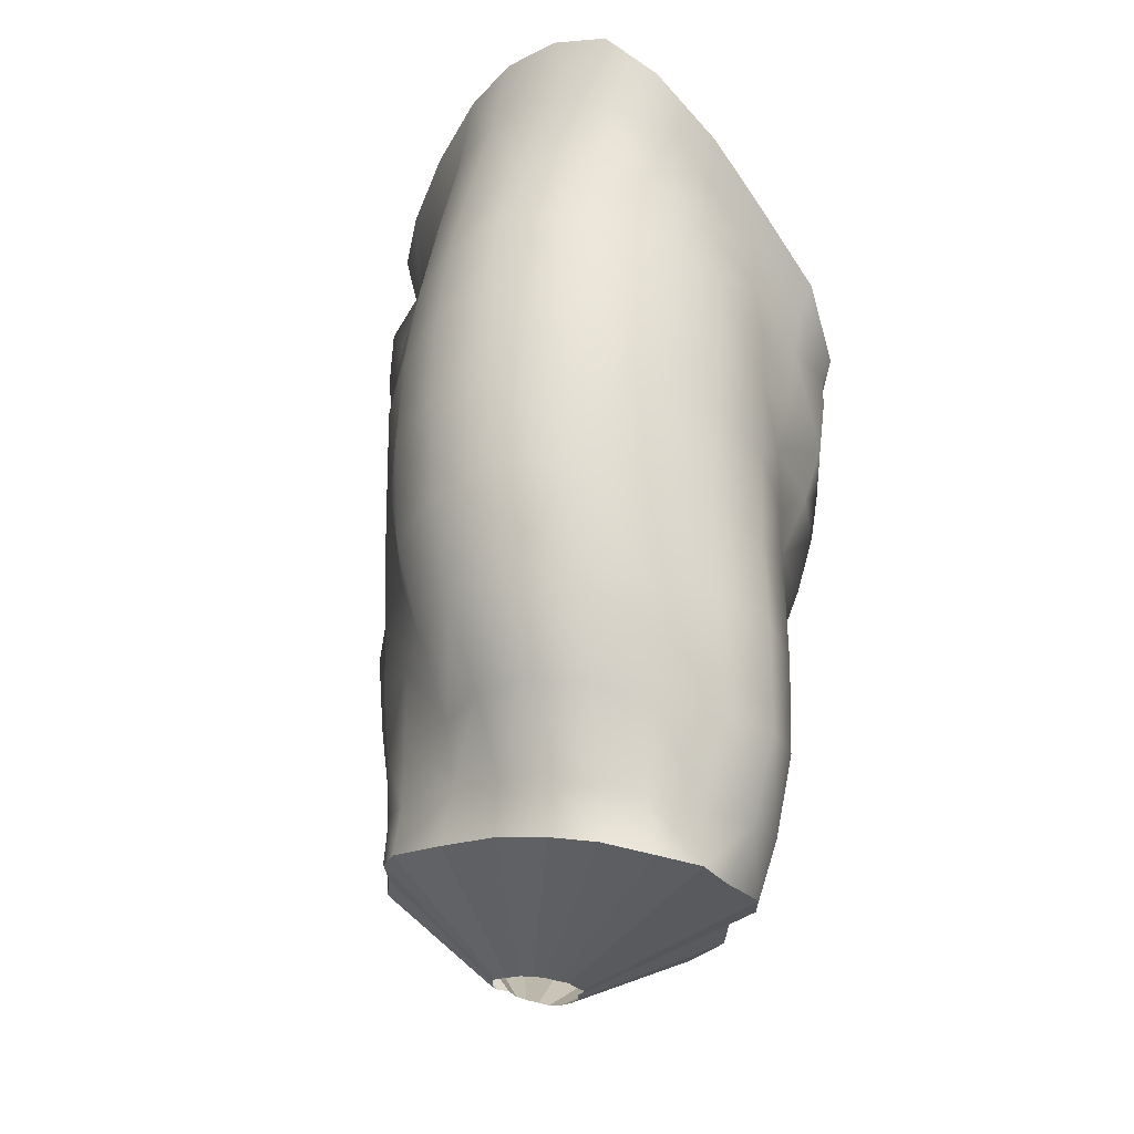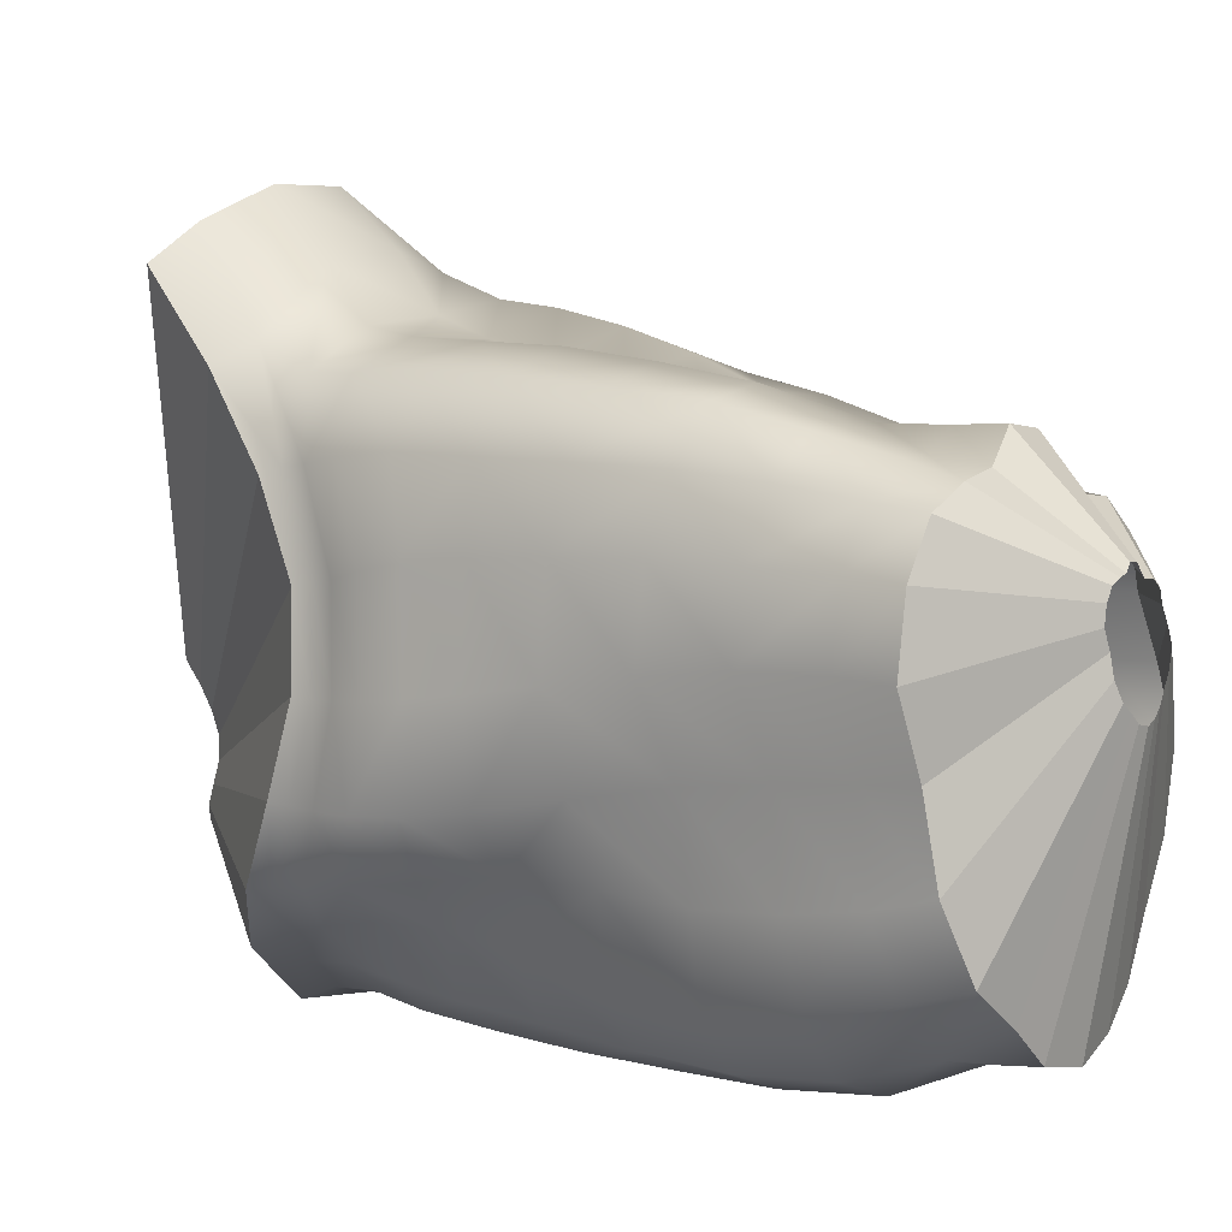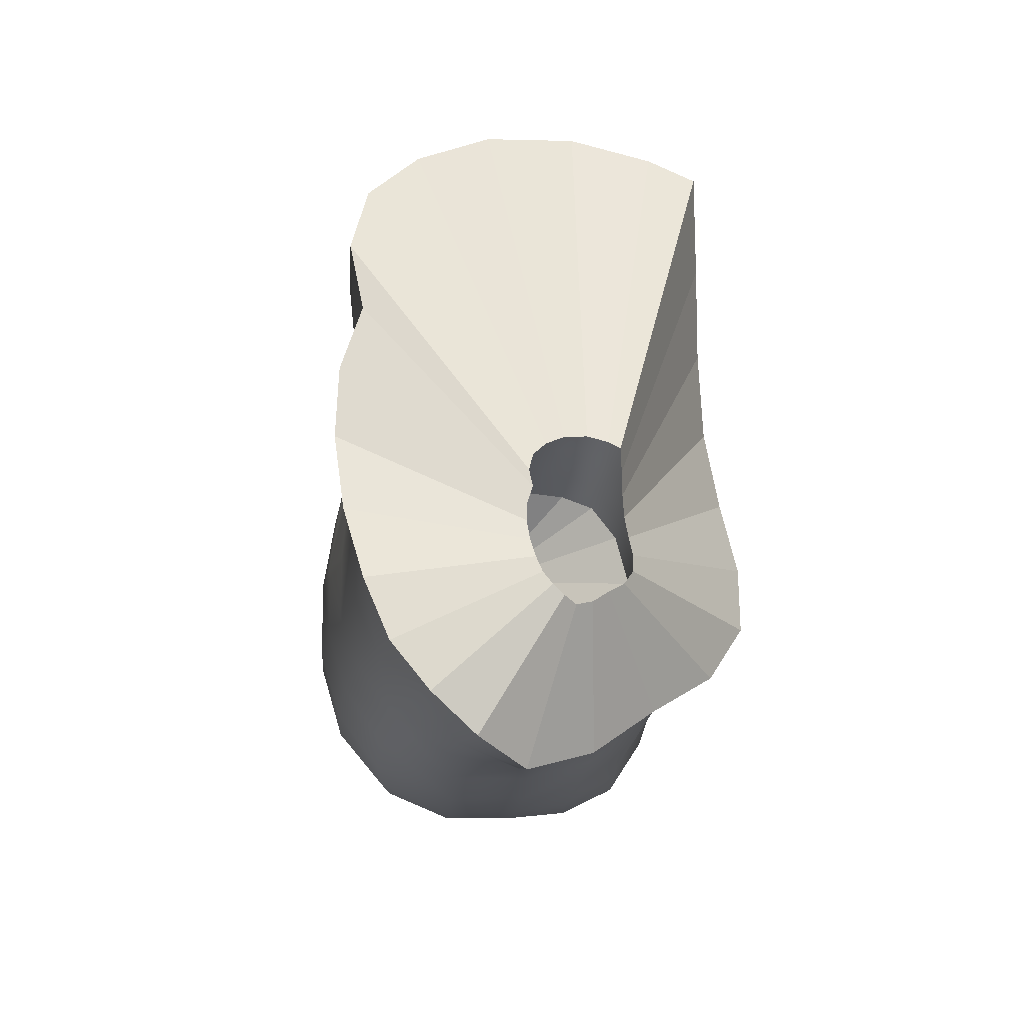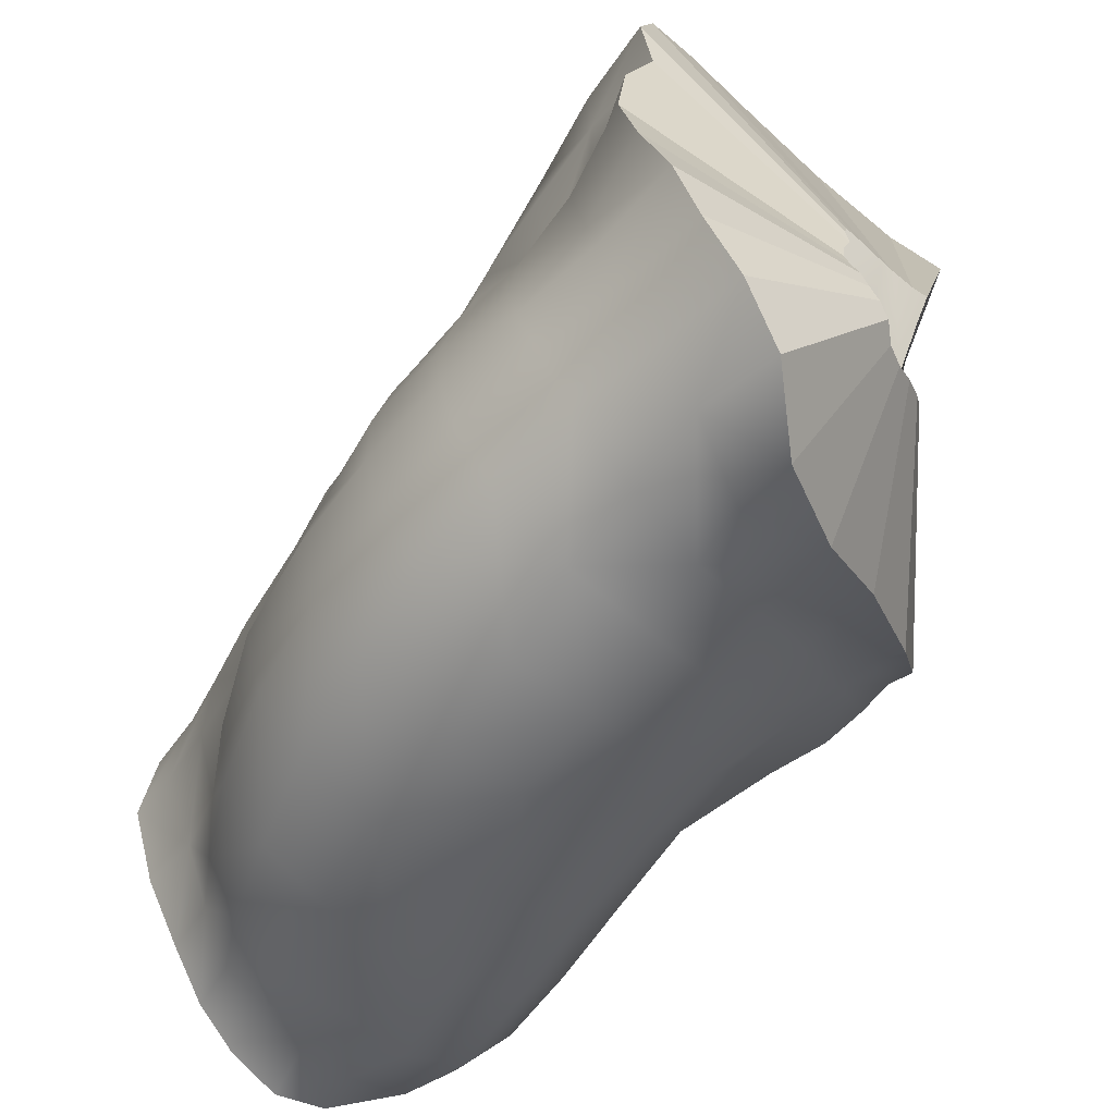
<metadata>
{"format":"obj","ext":"obj","renderer":"f3d","projection":"perspective","resolution":1024,"background":"white","views":[{"elev":-23.8,"azim":157.5,"up":"+Y"},{"elev":1.2,"azim":-46.1,"up":"+Z"},{"elev":77.6,"azim":170.5,"up":"+Y"},{"elev":-50.0,"azim":150.4,"up":"+Z"}]}
</metadata>
<code>
v  28.25 6.825 21.74
v  28.22 6.713 21.48
v  28.22 6.644 21.48
v  28.27 6.694 21.67
v  28.46 6.849 21.91
v  28.46 6.729 21.77
v  28.17 6.887 21.68
v  28.2 6.761 21.46
v  28.27 7.032 21.99
v  28.16 7.064 21.9
v  29.15 7.367 21.58
v  29.19 7.174 21.55
v  29.2 7.184 21.37
v  29.23 7.389 21.42
v  29.15 7.335 21.77
v  29.18 7.144 21.72
v  29.18 6.937 21.67
v  29.21 6.971 21.52
v  29.08 7.277 21.93
v  29.09 7.083 21.85
v  29.08 6.887 21.78
v  29.08 6.68 21.75
v  29.15 6.718 21.63
v  28.92 6.998 21.92
v  28.92 6.815 21.86
v  28.92 6.632 21.83
v  29.1 6.476 21.73
v  28.92 6.441 21.78
v  28.7 6.769 21.81
v  28.69 6.609 21.75
v  28.7 6.43 21.7
v  28.7 6.229 21.65
v  28.92 6.241 21.71
v  28.45 6.58 21.74
v  28.47 6.404 21.73
v  28.49 6.196 21.71
v  28.52 5.976 21.67
v  28.7 6.013 21.61
v  28.33 6.193 21.64
v  28.31 6.402 21.66
v  28.37 5.97 21.61
v  28.56 5.759 21.62
v  28.43 5.749 21.58
v  28.29 5.987 21.48
v  28.25 6.204 21.49
v  28.34 5.77 21.46
v  28.4 5.581 21.43
v  28.49 5.566 21.53
v  28.27 6.021 21.3
v  28.32 5.815 21.3
v  28.36 5.617 21.28
v  28.45 5.408 21.4
v  28.4 5.422 21.27
v  28.35 5.63 21.1
v  28.31 5.838 21.08
v  28.38 5.428 21.09
v  28.41 5.281 21.25
v  28.4 5.289 21.08
v  28.46 5.426 20.9
v  28.44 5.616 20.89
v  28.58 5.284 21.43
v  28.54 5.401 21.48
v  28.48 5.28 21.38
v  28.65 5.422 21.48
v  28.69 5.308 21.46
v  28.6 5.577 21.55
v  28.76 5.459 21.54
v  28.73 5.608 21.55
v  28.71 5.792 21.57
v  28.91 5.638 21.54
v  28.91 5.816 21.57
v  28.92 6.035 21.63
v  29.09 5.831 21.56
v  29.11 6.048 21.63
v  29.11 6.268 21.68
v  29.22 6.071 21.54
v  29.21 6.297 21.57
v  29.18 6.506 21.61
v  29.24 6.314 21.45
v  29.22 6.53 21.47
v  29.22 6.75 21.5
v  29.26 6.776 21.35
v  29.28 6.552 21.35
v  29.18 6.991 21.33
v  29.31 6.803 21.18
v  29.27 7 21.18
v  29.26 7.201 21.19
v  29.26 7.27 20.98
v  29.32 7.055 20.98
v  29.27 7.494 21.01
v  29.27 7.42 21.22
v  29.25 7.567 20.81
v  29.28 7.358 20.79
v  28.57 7.045 20.43
v  28.55 7.14 20.4
v  28.73 7.263 20.31
v  28.74 7.16 20.35
v  28.94 7.26 20.31
v  28.92 7.409 20.28
v  28.93 7.101 20.31
v  28.74 7.024 20.35
v  29.03 7.554 20.37
v  29.09 7.362 20.39
v  29.11 7.16 20.38
v  29.13 6.957 20.34
v  28.91 6.916 20.3
v  29.24 7.179 20.5
v  29.17 7.396 20.52
v  29.3 6.967 20.46
v  29.32 6.74 20.42
v  29.13 6.735 20.29
v  29.37 6.946 20.63
v  29.31 7.17 20.65
v  29.41 6.715 20.59
v  29.33 6.49 20.4
v  29.43 6.462 20.56
v  29.44 6.676 20.78
v  29.39 6.912 20.8
v  29.46 6.42 20.77
v  29.45 6.152 20.76
v  29.42 6.188 20.56
v  29.4 6.382 20.97
v  29.41 6.628 20.98
v  29.37 6.128 20.96
v  29.38 5.889 20.75
v  29.35 5.88 20.94
v  29.35 6.348 21.17
v  29.34 6.104 21.16
v  29.35 5.872 21.13
v  29.34 5.692 21.1
v  29.35 5.679 20.93
v  29.29 6.096 21.3
v  29.3 5.876 21.27
v  29.3 5.698 21.25
v  29.29 5.538 21.24
v  29.34 5.533 21.1
v  29.27 5.868 21.39
v  29.26 5.692 21.36
v  29.25 5.532 21.35
v  29.25 5.4 21.35
v  29.29 5.407 21.23
v  29.18 5.678 21.45
v  29.17 5.522 21.43
v  28.91 5.372 21.54
v  28.91 5.49 21.54
v  28.79 5.346 21.54
v  29.04 5.39 21.42
v  29.05 5.52 21.45
v  29.06 5.665 21.5
v  29.21 5.849 21.49
v  29.27 6.088 21.42
v  29.28 6.326 21.33
v  29.35 6.585 21.18
v  29.37 6.851 20.99
v  29.34 7.133 20.8
v  29.25 7.394 20.64
v  29.12 7.597 20.5
v  29.21 7.593 20.64
v  29.37 5.379 20.93
v  29.35 5.511 20.93
v  29.35 5.402 21.09
v  29.31 5.362 20.76
v  29.28 5.504 20.77
v  29.31 5.68 20.75
v  29.3 5.685 20.57
v  29.22 5.501 20.6
v  29.37 5.91 20.56
v  29.22 5.688 20.42
v  29.28 5.941 20.4
v  29.32 6.22 20.39
v  29.16 6.226 20.28
v  29.14 5.943 20.3
v  29.14 6.493 20.28
v  28.95 6.471 20.25
v  28.97 6.209 20.25
v  28.93 6.706 20.27
v  28.75 6.655 20.3
v  28.78 6.433 20.28
v  28.73 6.854 20.33
v  28.58 6.583 20.39
v  28.56 6.767 20.42
v  28.57 6.923 20.44
v  28.42 6.664 20.56
v  28.4 6.806 20.54
v  28.39 6.918 20.51
v  28.26 6.702 20.63
v  28.26 6.797 20.63
v  28.24 6.854 20.62
v  28.37 6.991 20.48
v  28.2 6.738 20.81
v  28.21 6.687 20.8
v  28.21 6.679 21.24
v  28.23 6.636 21.25
v  28.22 6.625 21.02
v  28.21 6.673 21.02
v  28.21 6.555 21.02
v  28.22 6.57 21.25
v  28.21 6.611 20.8
v  28.21 6.51 20.79
v  28.21 6.469 21.02
v  28.27 6.579 20.64
v  28.32 6.43 20.66
v  28.23 6.383 20.8
v  28.45 6.498 20.55
v  28.48 6.306 20.51
v  28.39 6.256 20.68
v  28.61 6.378 20.36
v  28.63 6.143 20.33
v  28.5 6.087 20.47
v  28.8 6.182 20.26
v  28.79 5.902 20.26
v  28.63 5.88 20.31
v  28.96 5.92 20.27
v  28.94 5.636 20.32
v  28.77 5.611 20.28
v  29.1 5.668 20.34
v  29.03 5.449 20.44
v  28.92 5.422 20.39
v  29.15 5.478 20.48
v  29.05 5.304 20.41
v  29.14 5.327 20.49
v  28.92 5.274 20.36
v  28.79 5.266 20.38
v  28.8 5.401 20.36
v  28.65 5.385 20.39
v  28.69 5.256 20.45
v  28.62 5.609 20.33
v  28.53 5.397 20.5
v  28.5 5.607 20.46
v  28.5 5.846 20.45
v  28.45 5.603 20.65
v  28.44 5.82 20.65
v  28.44 6.049 20.67
v  28.33 6.036 20.84
v  28.41 5.825 20.87
v  28.27 6.227 20.81
v  28.27 6.045 21.06
v  28.25 6.226 21.04
v  28.22 6.361 21.03
v  28.25 6.218 21.3
v  28.22 6.372 21.29
v  28.21 6.484 21.27
v  28.23 6.399 21.5
v  28.21 6.548 21.49
v  28.28 6.571 21.66
v  28.46 5.408 20.67
v  28.57 5.247 20.54
v  28.49 5.27 20.7
v  28.72 6.912 21.95
v  28.72 7.108 22.11
v  28.93 7.196 22.04
v  28.48 7.043 22.09
v  28.47 5.291 20.9
v  29.16 5.394 21.42
v  29.23 5.351 20.6
v  28.54 7.375 21.01
v  28.55 7.343 20.96
v  28.54 7.419 21.07
v  28.56 7.411 21.09
v  28.81 7.508 20.9
v  28.8 7.5 20.95
v  28.78 7.495 20.99
v  28.77 7.473 21.08
v  28.73 7.452 21.11
v  28.82 7.527 20.85
v  28.81 7.545 20.8
v  28.59 7.401 20.71
v  28.63 7.438 20.69
v  28.68 7.469 20.67
v  28.75 7.542 20.69
v  28.78 7.552 20.72
v  28.55 7.338 20.8
v  28.56 7.367 20.75
v  28.55 7.321 20.85
v  28.55 7.323 20.9
v  28.68 7.43 21.12
v  28.79 7.487 21.04
v  28.8 7.551 20.75
v  28.73 7.505 20.66
v  28.62 7.414 21.12
v  28.78 5.126 21.17
v  28.78 5.124 21.22
v  28.8 5.121 21.08
v  28.79 5.126 21.13
v  28.82 5.115 21.04
v  28.8 5.123 21.25
v  28.82 5.124 21.26
v  28.85 5.13 21.27
v  28.87 5.14 21.29
v  28.99 5.154 21.24
v  29 5.155 21.21
v  28.94 5.151 21.26
v  28.97 5.152 21.26
v  28.91 5.146 21.29
v  29.01 5.154 21.18
v  29.02 5.148 21.14
v  29.01 5.144 21.09
v  28.98 5.141 21.06
v  28.96 5.135 21.03
v  28.94 5.129 21.01
v  28.91 5.122 21
v  28.88 5.12 21
v  28.85 5.117 21.02
o Hip_R_Knee_R_Cut
g Hip_R_Knee_R_Cut
f 1 2 3
f 3 4 1
f 5 1 4
f 4 6 5
f 2 1 7
f 7 8 2
f 7 1 9
f 9 10 7
f 11 12 13
f 13 14 11
f 12 11 15
f 15 16 12
f 17 18 12
f 12 16 17
f 19 20 16
f 16 15 19
f 21 17 16
f 16 20 21
f 22 23 17
f 17 21 22
f 21 20 24
f 24 25 21
f 21 25 26
f 26 22 21
f 27 22 26
f 26 28 27
f 25 29 30
f 30 26 25
f 31 28 26
f 26 30 31
f 28 31 32
f 32 33 28
f 30 34 35
f 35 31 30
f 35 36 32
f 32 31 35
f 32 36 37
f 37 38 32
f 39 36 35
f 35 40 39
f 39 41 37
f 37 36 39
f 42 37 41
f 41 43 42
f 44 41 39
f 39 45 44
f 44 46 43
f 43 41 44
f 47 48 43
f 43 46 47
f 46 44 49
f 49 50 46
f 51 47 46
f 46 50 51
f 52 47 51
f 51 53 52
f 54 51 50
f 50 55 54
f 54 56 53
f 53 51 54
f 57 53 56
f 56 58 57
f 59 56 54
f 54 60 59
f 61 62 52
f 52 63 61
f 64 62 61
f 61 65 64
f 62 64 66
f 66 48 62
f 48 47 52
f 52 62 48
f 64 67 68
f 68 66 64
f 68 69 42
f 42 66 68
f 43 48 66
f 66 42 43
f 70 71 69
f 69 68 70
f 38 69 71
f 71 72 38
f 42 69 38
f 38 37 42
f 71 73 74
f 74 72 71
f 72 74 75
f 75 33 72
f 38 72 33
f 33 32 38
f 75 74 76
f 76 77 75
f 78 27 75
f 75 77 78
f 75 27 28
f 28 33 75
f 77 79 80
f 80 78 77
f 80 81 23
f 23 78 80
f 78 23 22
f 22 27 78
f 82 81 80
f 80 83 82
f 84 18 81
f 81 82 84
f 17 23 81
f 81 18 17
f 82 85 86
f 86 84 82
f 86 87 13
f 13 84 86
f 84 13 12
f 12 18 84
f 88 87 86
f 86 89 88
f 87 88 90
f 90 91 87
f 13 87 91
f 91 14 13
f 92 90 88
f 88 93 92
f 94 95 96
f 96 97 94
f 98 97 96
f 96 99 98
f 100 101 97
f 97 98 100
f 99 102 103
f 103 98 99
f 103 104 100
f 100 98 103
f 105 106 100
f 100 104 105
f 107 104 103
f 103 108 107
f 107 109 105
f 105 104 107
f 109 110 111
f 111 105 109
f 112 109 107
f 107 113 112
f 112 114 110
f 110 109 112
f 115 110 114
f 114 116 115
f 117 114 112
f 112 118 117
f 116 114 117
f 117 119 116
f 120 121 116
f 116 119 120
f 122 119 117
f 117 123 122
f 122 124 120
f 120 119 122
f 125 120 124
f 124 126 125
f 122 127 128
f 128 124 122
f 126 124 128
f 128 129 126
f 126 129 130
f 130 131 126
f 129 128 132
f 132 133 129
f 133 134 130
f 130 129 133
f 130 134 135
f 135 136 130
f 133 137 138
f 138 134 133
f 139 135 134
f 134 138 139
f 140 141 135
f 135 139 140
f 138 142 143
f 143 139 138
f 144 145 67
f 67 146 144
f 144 147 148
f 148 145 144
f 149 70 145
f 145 148 149
f 70 68 67
f 67 145 70
f 142 149 148
f 148 143 142
f 150 73 149
f 149 142 150
f 73 71 70
f 70 149 73
f 142 138 137
f 137 150 142
f 151 76 150
f 150 137 151
f 73 150 76
f 76 74 73
f 137 133 132
f 132 151 137
f 132 152 79
f 79 151 132
f 77 76 151
f 151 79 77
f 132 128 127
f 127 152 132
f 153 83 152
f 152 127 153
f 80 79 152
f 152 83 80
f 123 153 127
f 127 122 123
f 123 154 85
f 85 153 123
f 83 153 85
f 85 82 83
f 118 154 123
f 123 117 118
f 154 118 155
f 155 89 154
f 154 89 86
f 86 85 154
f 113 155 118
f 118 112 113
f 93 155 113
f 113 156 93
f 88 89 155
f 155 93 88
f 156 113 107
f 107 108 156
f 157 158 156
f 156 108 157
f 92 93 156
f 156 158 92
f 157 108 103
f 103 102 157
f 159 160 136
f 136 161 159
f 159 162 163
f 163 160 159
f 131 160 163
f 163 164 131
f 160 131 130
f 130 136 160
f 165 164 163
f 163 166 165
f 164 165 167
f 167 125 164
f 164 125 126
f 126 131 164
f 165 168 169
f 169 167 165
f 169 170 121
f 121 167 169
f 167 121 120
f 120 125 167
f 171 170 169
f 169 172 171
f 115 170 171
f 171 173 115
f 170 115 116
f 116 121 170
f 174 173 171
f 171 175 174
f 173 174 176
f 176 111 173
f 115 173 111
f 111 110 115
f 177 176 174
f 174 178 177
f 176 177 179
f 179 106 176
f 105 111 176
f 176 106 105
f 179 177 180
f 180 181 179
f 182 101 179
f 179 181 182
f 101 100 106
f 106 179 101
f 181 183 184
f 184 182 181
f 184 185 94
f 94 182 184
f 101 182 94
f 94 97 101
f 184 186 187
f 187 185 184
f 188 189 185
f 185 187 188
f 95 94 185
f 185 189 95
f 190 188 187
f 187 191 190
f 192 193 2
f 2 8 192
f 194 193 192
f 192 195 194
f 193 194 196
f 196 197 193
f 191 194 195
f 195 190 191
f 194 191 198
f 198 196 194
f 199 200 196
f 196 198 199
f 198 191 187
f 187 186 198
f 201 199 198
f 198 186 201
f 199 201 202
f 202 203 199
f 184 183 201
f 201 186 184
f 204 202 201
f 201 183 204
f 205 206 202
f 202 204 205
f 180 204 183
f 183 181 180
f 207 205 204
f 204 180 207
f 205 207 208
f 208 209 205
f 178 207 180
f 180 177 178
f 208 207 178
f 178 210 208
f 208 210 211
f 211 212 208
f 210 178 174
f 174 175 210
f 211 210 175
f 175 213 211
f 211 213 214
f 214 215 211
f 171 172 213
f 213 175 171
f 213 172 216
f 216 214 213
f 217 218 214
f 214 216 217
f 216 172 169
f 169 168 216
f 168 219 217
f 217 216 168
f 220 217 219
f 219 221 220
f 166 219 168
f 168 165 166
f 218 222 223
f 223 224 218
f 225 224 223
f 223 226 225
f 215 224 225
f 225 227 215
f 214 218 224
f 224 215 214
f 228 229 227
f 227 225 228
f 230 212 227
f 227 229 230
f 211 215 227
f 227 212 211
f 231 232 230
f 230 229 231
f 230 232 233
f 233 209 230
f 208 212 230
f 230 209 208
f 234 233 232
f 232 235 234
f 206 233 234
f 234 236 206
f 205 209 233
f 233 206 205
f 236 234 237
f 237 238 236
f 238 239 203
f 203 236 238
f 206 236 203
f 203 202 206
f 238 240 241
f 241 239 238
f 241 242 200
f 200 239 241
f 199 203 239
f 239 200 199
f 241 243 244
f 244 242 241
f 244 3 197
f 197 242 244
f 197 196 200
f 200 242 197
f 243 40 245
f 245 244 243
f 245 4 3
f 3 244 245
f 35 34 245
f 245 40 35
f 34 6 4
f 4 245 34
f 40 243 45
f 45 39 40
f 241 240 45
f 45 243 241
f 45 240 49
f 49 44 45
f 240 238 237
f 237 49 240
f 49 237 55
f 55 50 49
f 235 55 237
f 237 234 235
f 60 54 55
f 55 235 60
f 231 60 235
f 235 232 231
f 60 231 246
f 246 59 60
f 246 231 229
f 229 228 246
f 247 248 246
f 246 228 247
f 2 193 197
f 197 3 2
f 34 30 29
f 29 6 34
f 24 249 29
f 29 25 24
f 5 6 29
f 29 249 5
f 250 249 24
f 24 251 250
f 252 5 249
f 249 250 252
f 1 5 252
f 252 9 1
f 20 19 251
f 251 24 20
f 58 56 59
f 59 253 58
f 59 246 248
f 248 253 59
f 63 52 53
f 53 57 63
f 140 139 143
f 143 254 140
f 254 143 148
f 148 147 254
f 65 146 67
f 67 64 65
f 135 141 161
f 161 136 135
f 166 255 221
f 221 219 166
f 163 162 255
f 255 166 163
f 218 217 220
f 220 222 218
f 225 226 247
f 247 228 225
f 8 7 256
f 256 257 8
f 256 7 10
f 10 258 256
f 9 259 258
f 258 10 9
f 14 91 260
f 260 261 14
f 11 14 261
f 261 262 11
f 19 263 264
f 264 251 19
f 265 90 92
f 92 266 265
f 267 268 95
f 95 189 267
f 269 96 95
f 95 268 269
f 270 271 157
f 157 102 270
f 272 273 188
f 188 190 272
f 274 195 192
f 192 275 274
f 264 276 250
f 250 251 264
f 15 11 262
f 262 277 15
f 263 19 15
f 15 277 263
f 91 90 265
f 265 260 91
f 278 266 92
f 92 158 278
f 279 99 96
f 96 269 279
f 102 99 279
f 279 270 102
f 158 157 271
f 271 278 158
f 267 189 188
f 188 273 267
f 195 274 272
f 272 190 195
f 257 275 192
f 192 8 257
f 280 252 250
f 250 276 280
f 259 9 252
f 252 280 259
f 281 282 57
f 57 58 281
f 283 284 253
f 253 248 283
f 247 285 283
f 283 248 247
f 286 287 61
f 61 63 286
f 146 65 288
f 288 289 146
f 140 290 291
f 291 141 140
f 254 147 292
f 292 293 254
f 147 144 294
f 294 292 147
f 144 146 289
f 289 294 144
f 161 295 296
f 296 159 161
f 255 162 297
f 297 298 255
f 299 300 220
f 220 221 299
f 222 301 302
f 302 223 222
f 303 285 247
f 247 226 303
f 284 281 58
f 58 253 284
f 57 282 286
f 286 63 57
f 65 61 287
f 287 288 65
f 254 293 290
f 290 140 254
f 141 291 295
f 295 161 141
f 162 159 296
f 296 297 162
f 255 298 299
f 299 221 255
f 222 220 300
f 300 301 222
f 303 226 223
f 223 302 303

</code>
